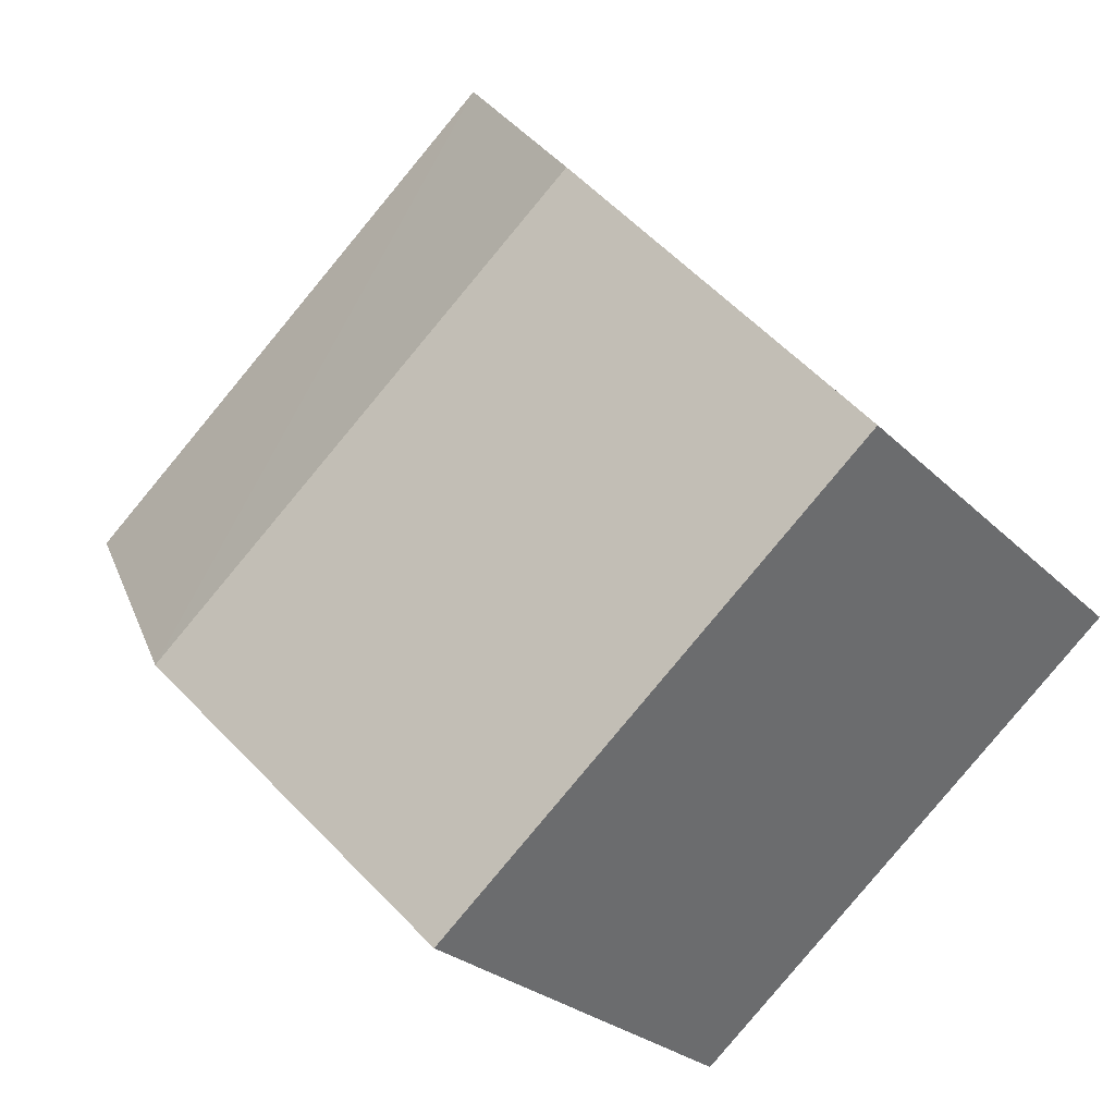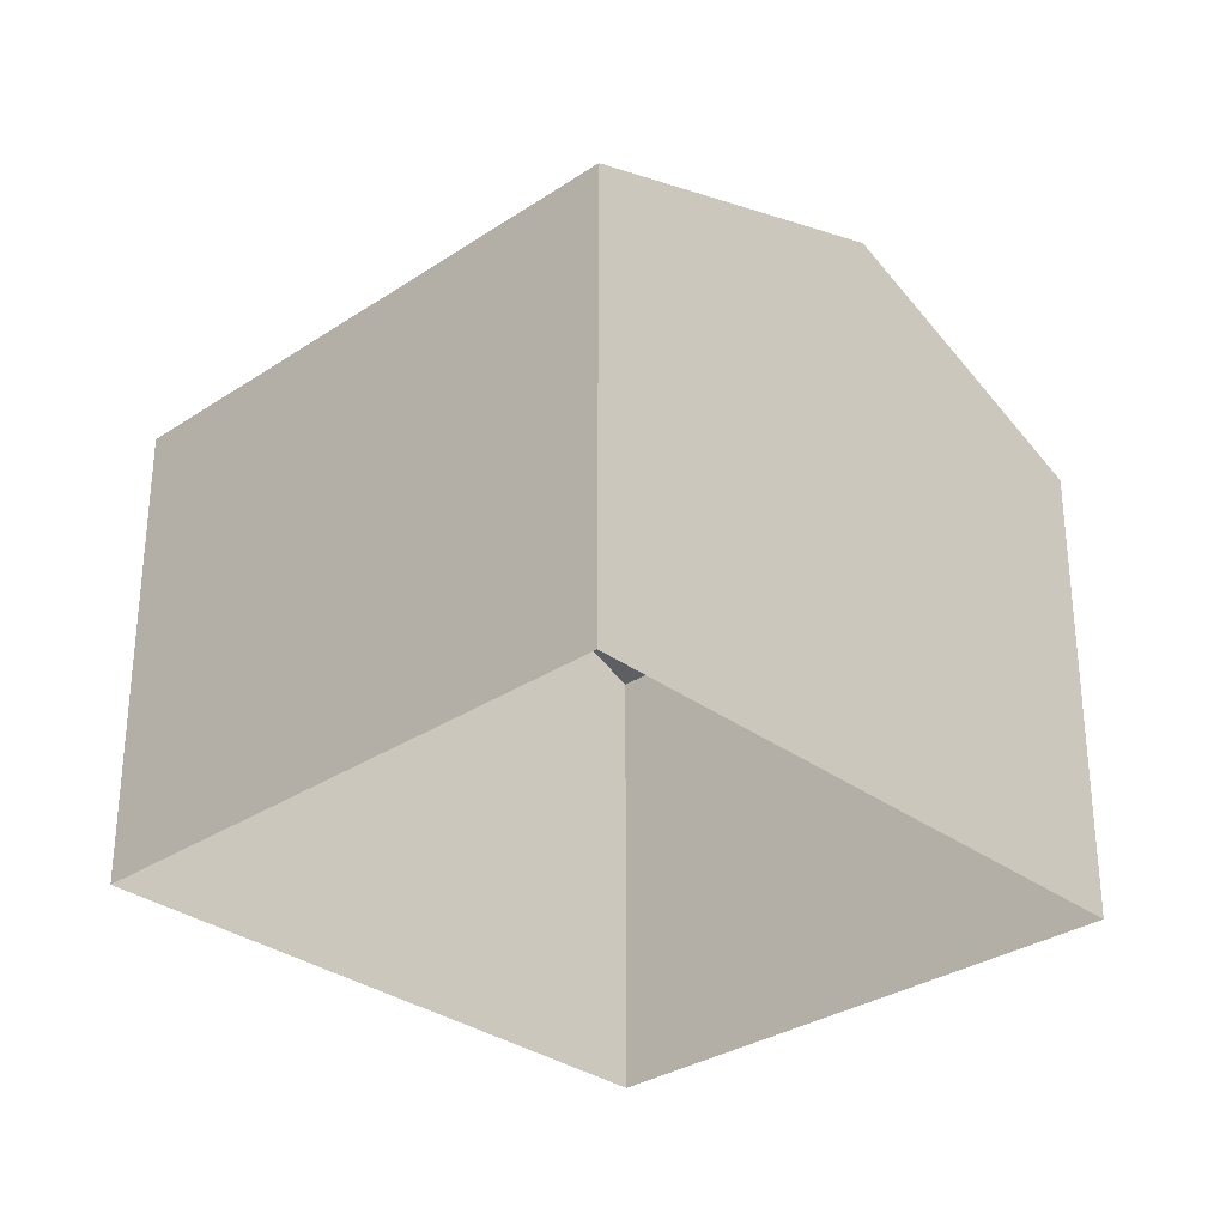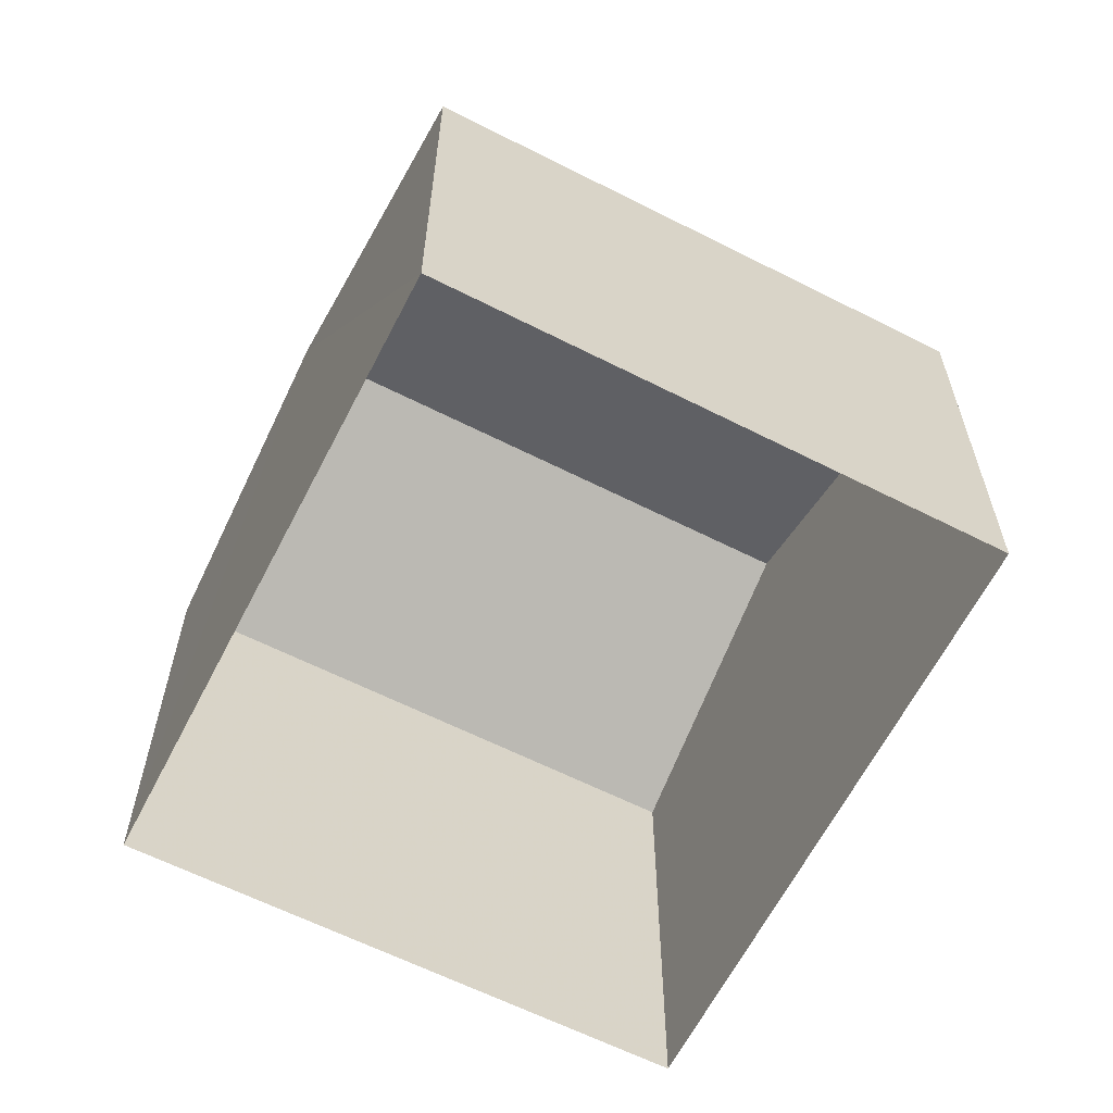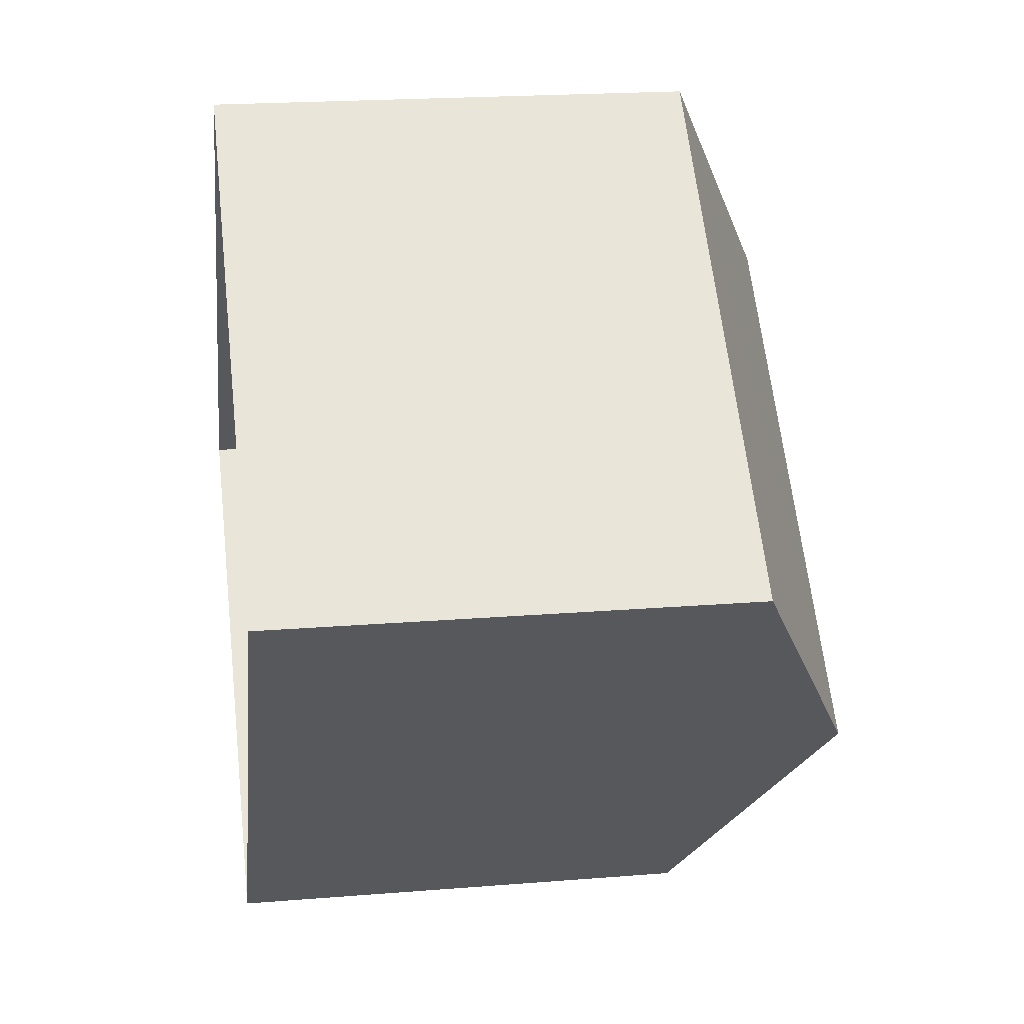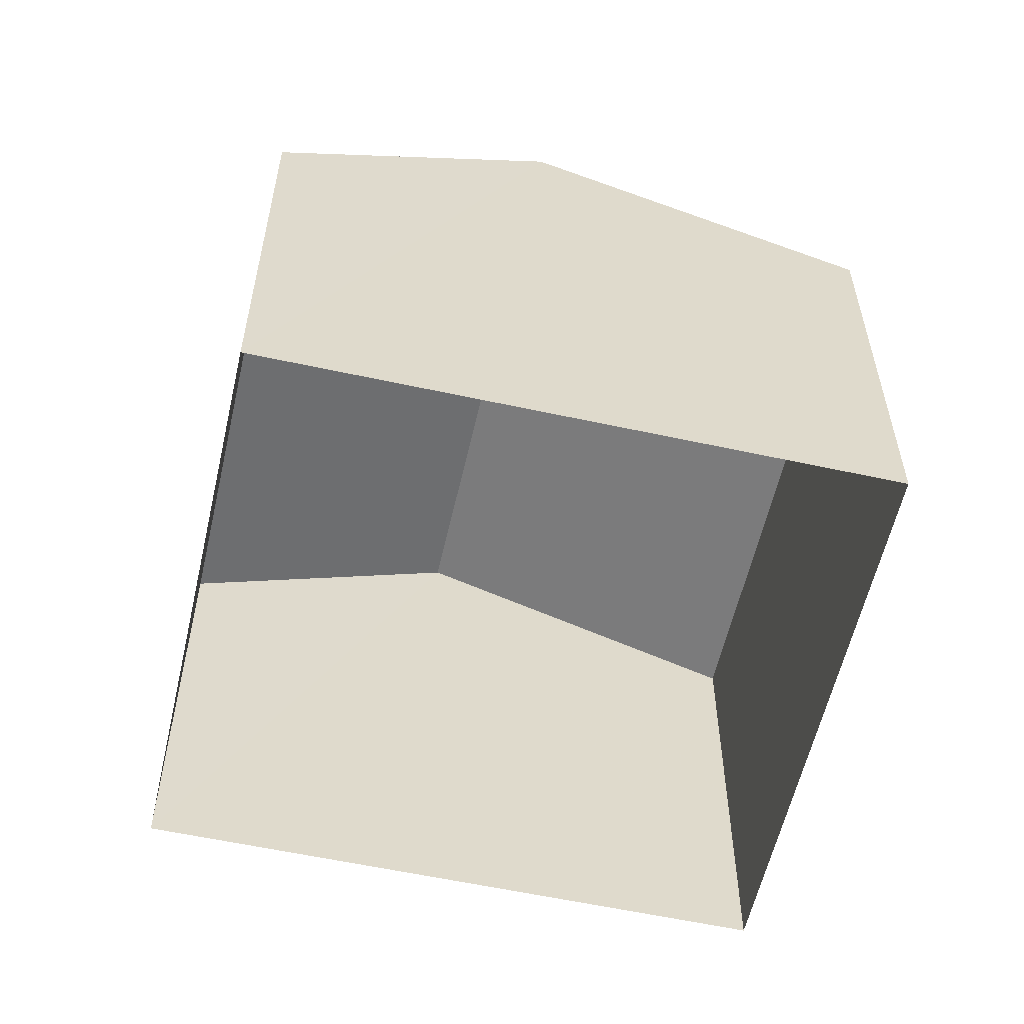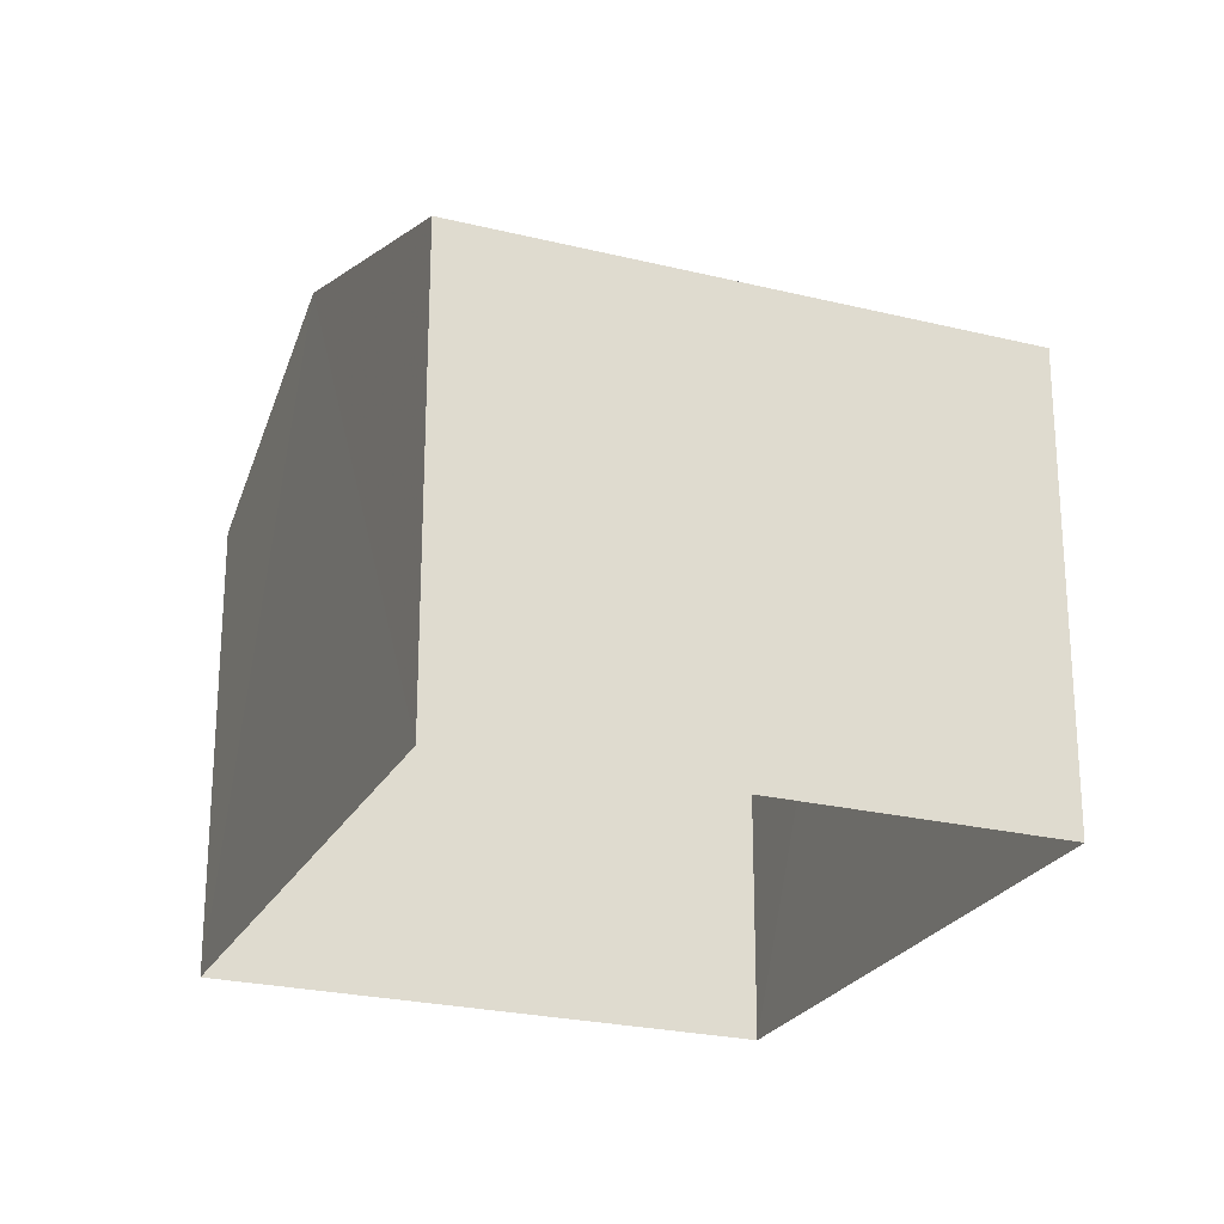
<metadata>
{"format":"obj","ext":"obj","renderer":"f3d","projection":"perspective","resolution":1024,"background":"white","views":[{"elev":-25.5,"azim":33.2,"up":"+Y"},{"elev":-31.2,"azim":83.7,"up":"+Z"},{"elev":-62.8,"azim":13.0,"up":"+Z"},{"elev":20.0,"azim":-98.3,"up":"+Y"},{"elev":-58.1,"azim":-62.6,"up":"+Z"},{"elev":-24.2,"azim":18.0,"up":"+Z"}]}
</metadata>
<code>
v -2.233e+05 -1.272e+05 18.23
v -2.233e+05 -1.272e+05 18.23
v -2.233e+05 -1.272e+05 18.23
v -2.233e+05 -1.272e+05 18.23
v -2.233e+05 -1.272e+05 21.99
v -2.233e+05 -1.272e+05 21.99
v -2.233e+05 -1.272e+05 22.97
v -2.233e+05 -1.272e+05 22.97
v -2.233e+05 -1.272e+05 21.99
v -2.233e+05 -1.272e+05 21.99
f 1 2 3
f 4 1 3
f 5 6 7
f 8 5 7
f 9 10 8
f 7 9 8
f 10 2 8
f 2 1 8
f 1 5 8
f 5 1 4
f 6 5 4
f 9 3 2
f 10 9 2
f 6 4 7
f 4 3 7
f 3 9 7

</code>
